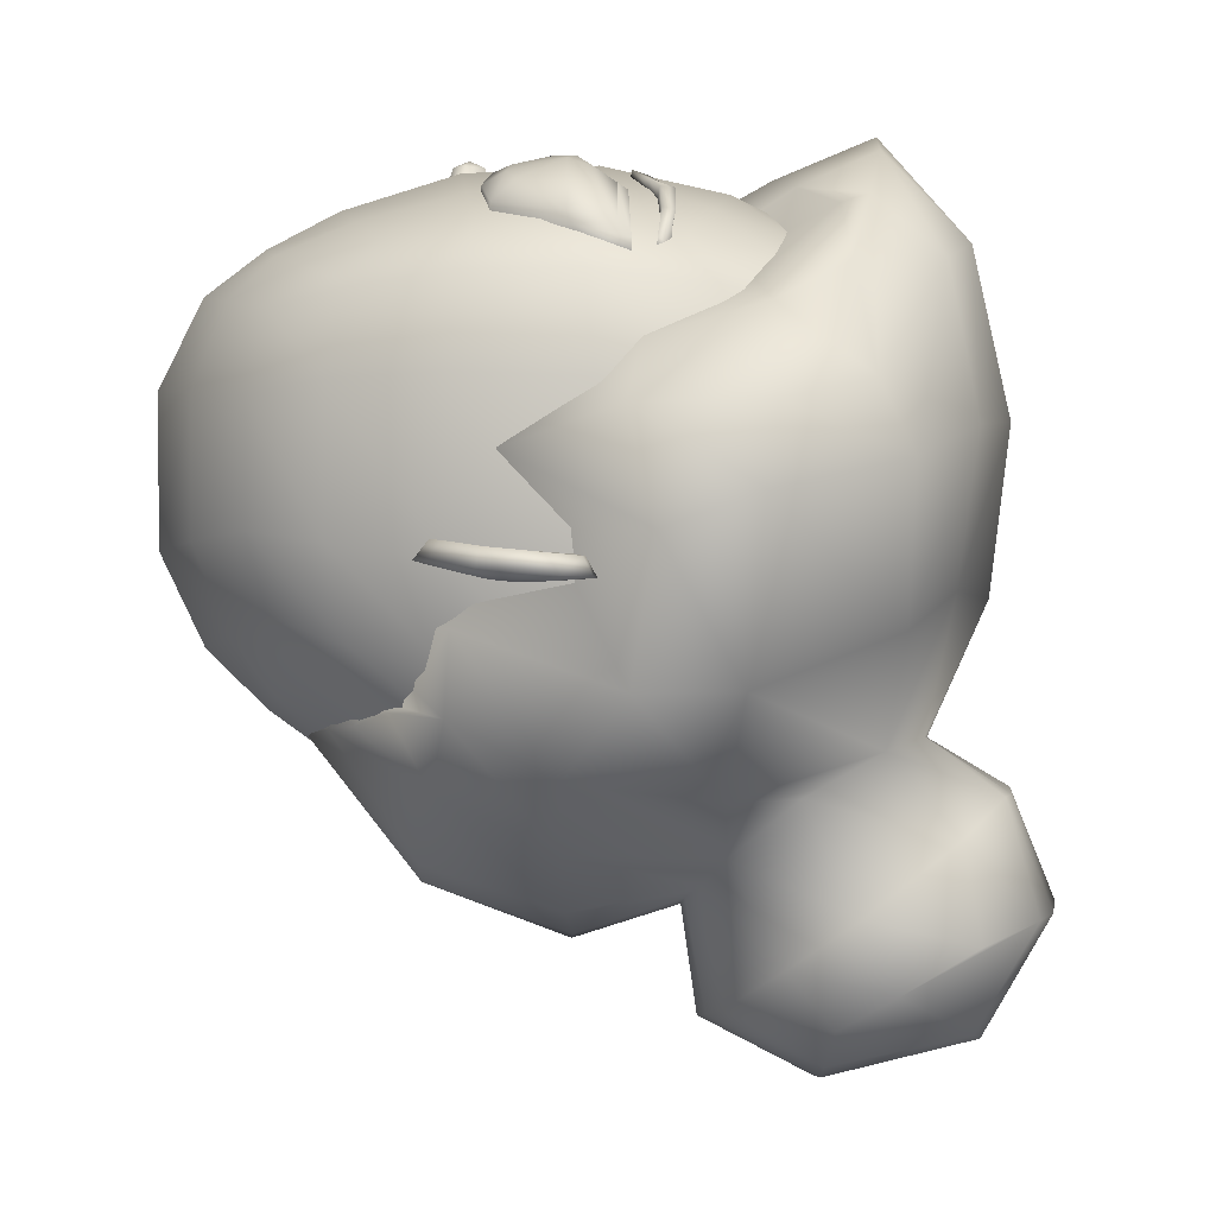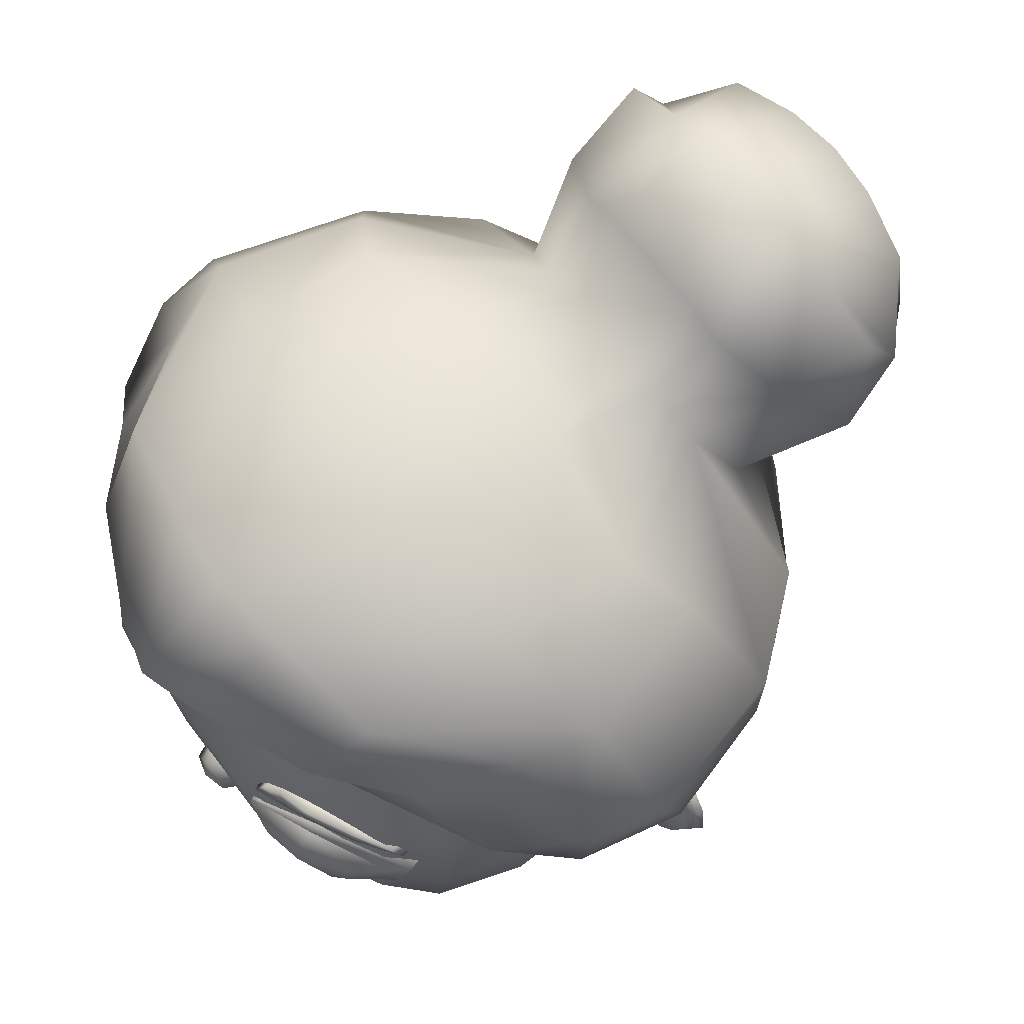
<metadata>
{"format":"obj","ext":"obj","renderer":"f3d","projection":"perspective","resolution":1024,"background":"white","views":[{"elev":1.7,"azim":89.7,"up":"+Z"},{"elev":67.5,"azim":52.5,"up":"+Y"}]}
</metadata>
<code>
g default
v -3.31 -10.34 11.38
v -4.366 -7.583 12.41
v -7.347 -6.555 11.56
v -6.147 -9.22 10.87
v -1.689 -10.84 11.71
v -1.824 -8.291 13.02
v -5.345 -3.821 13.29
v -7.92 -3.5 12.07
v -2.278 -4.155 14.25
v -5.762 0.1845 13.45
v -8.369 -0.358 12.15
v -2.42 0.5186 14.51
v -5.322 4.3 12.76
v -8.277 3.345 11.73
v -2.183 5.007 13.54
v -5.005 7.17 11.74
v -7.194 6.252 11.05
v -1.823 7.761 12.21
v -3.31 -10.34 -3.482
v -4.366 -7.583 -4.974
v -1.824 -8.291 -5.789
v -1.689 -10.84 -3.958
v -6.147 -9.22 -2.757
v -7.347 -6.555 -3.84
v -6.732 -10.27 -0.6355
v -8.401 -7.51 -1.549
v -7.087 -10.97 2.167
v -9.124 -8.217 1.791
v -7.087 -10.97 6.602
v -9.124 -8.217 6.981
v -6.732 -10.27 9.364
v -8.401 -7.51 9.972
v -9.507 -3.913 -2.545
v -7.92 -3.5 -4.884
v -10.52 -4.247 1.25
v -10.52 -4.247 7.19
v -9.507 -3.913 10.44
v -11.03 0.3899 0.7849
v -9.803 0.05579 -3.124
v -11.25 0.3899 6.967
v -10.18 0.05578 10.43
v -10.72 5.007 6.471
v -10.72 5.007 0.7573
v -9.788 4.3 9.949
v -8.491 7.192 9.305
v -9.208 7.894 6.007
v -3.78 -11.93 -1.326
v -1.554 -12.98 -1.846
v -4.062 -13.11 1.804
v -1.242 -14.6 1.463
v -4.062 -13.11 6.824
v -1.242 -14.6 6.947
v -3.78 -11.93 9.809
v -1.554 -12.98 10.11
v 0.112 -4.155 14.25
v 0.112 0.5186 14.51
v 0.112 -11.04 11.71
v 0.112 -8.291 13.02
v 0.112 -13.11 -1.846
v 0.112 -14.78 1.463
v 0.112 5.007 13.54
v 0.112 7.761 12.21
v 0.112 -11.04 -3.958
v 0.112 -14.78 6.947
v 0.112 -8.291 -5.789
v 0.112 -13.11 10.11
v 3.534 -10.34 11.38
v 6.371 -9.22 10.87
v 7.571 -6.555 11.56
v 4.59 -7.583 12.41
v 1.913 -10.84 11.71
v 2.048 -8.291 13.02
v 8.144 -3.5 12.07
v 5.569 -3.821 13.29
v 2.502 -4.155 14.25
v 8.593 -0.358 12.15
v 5.986 0.1845 13.45
v 2.644 0.5186 14.51
v 8.501 3.345 11.73
v 5.546 4.3 12.76
v 2.407 5.007 13.54
v 7.418 6.252 11.05
v 5.229 7.17 11.74
v 2.047 7.761 12.21
v 3.534 -10.34 -3.482
v 1.913 -10.84 -3.958
v 2.048 -8.291 -5.789
v 4.59 -7.583 -4.974
v 6.371 -9.22 -2.757
v 7.571 -6.555 -3.84
v 6.956 -10.27 -0.6355
v 8.625 -7.51 -1.549
v 7.311 -10.97 2.167
v 9.348 -8.217 1.791
v 7.311 -10.97 6.602
v 9.348 -8.217 6.981
v 6.956 -10.27 9.364
v 8.625 -7.51 9.972
v 8.144 -3.5 -4.884
v 9.731 -3.913 -2.545
v 10.75 -4.247 1.25
v 10.75 -4.247 7.19
v 9.731 -3.913 10.44
v 10.03 0.05579 -3.124
v 11.25 0.3899 0.7849
v 11.47 0.3899 6.967
v 10.4 0.05578 10.43
v 10.94 5.007 0.7573
v 10.94 5.007 6.471
v 10.01 4.3 9.949
v 9.432 7.894 6.007
v 8.715 7.192 9.305
v 4.004 -11.93 -1.326
v 1.779 -12.98 -1.846
v 4.286 -13.11 1.804
v 1.466 -14.6 1.463
v 4.286 -13.11 6.824
v 1.466 -14.6 6.947
v 4.004 -11.93 9.809
v 1.779 -12.98 10.11
v 0.3603 -3.437 14.7
v 0.09807 -3.97 14.96
v 0.6299 -3.737 14.68
v 0.9461 -4.109 14.72
v 0.4566 -4.505 14.7
v 0.7912 -3.655 14.29
v 0.4402 -3.264 14.31
v 0.5657 -4.686 14.16
v 1.203 -4.17 14.19
v -0.1642 -3.437 14.7
v -0.4337 -3.737 14.68
v -0.75 -4.109 14.72
v -0.2605 -4.505 14.7
v -0.2441 -3.264 14.31
v -0.595 -3.655 14.29
v -1.007 -4.17 14.19
v -0.3696 -4.686 14.16
v -5.596 8.442 12.93
v -6.253 9.348 13.18
v -8.889 8.585 10.78
v -11.47 5.887 9.332
v -1.706 7.259 13.87
v -2.285 10.08 15.06
v -4.177 -5.516 -9.014
v -4.396 -0.6083 -10.63
v -2.23 -0.3791 -11.62
v -1.963 -5.593 -9.822
v -7.104 -4.96 -6.339
v -7.929 -0.7175 -8.292
v -3.356 3.95 -9.838
v -1.807 3.464 -10.43
v -4.495 4.785 -8.813
v -6.136 6.636 -12.32
v -7.379 9.062 -10.47
v -6.69 10.32 -13.1
v -5.533 8.356 -14.44
v -5.935 12.5 -8.022
v -6.67 13.08 -11.48
v -9.299 -4.419 -3.811
v -10.16 -0.7505 -5.797
v -10.26 -4.213 -0.8943
v -12.36 1.443 -2.804
v -10.1 -1.14 2.29
v -13.9 2.223 2.229
v -10.73 -2.696 4.754
v -12.83 1.313 6.097
v -9.479 4.528 -6.446
v -12.46 5.042 -2.757
v -14.08 5.554 3.449
v -13.48 5.944 6.196
v 13.7 5.944 6.196
v 11.69 5.887 9.332
v 13.05 1.313 6.097
v -9.763 10.27 -0.9854
v -4.617 10.07 -5.198
v -11.28 10.36 4.486
v -10.55 9.234 6.986
v -7.035 11.8 11
v -2.664 13.14 11.86
v -7.518 12.82 5.617
v -2.903 14.45 5.83
v -7.586 12.06 0.2105
v -2.896 13.73 -0.148
v -2.758 11.59 -4.834
v -1.453 11.79 -4.965
v -3.431 14.25 -6.835
v -3.78 15.4 -10.98
v 0.112 3.947 -14.81
v -2.056 4.169 -14.42
v -2.519 8.073 -16.52
v 0.112 7.978 -16.91
v 0.112 13.2 12.17
v 0.112 14.49 5.922
v 0.112 -0.4302 -12.09
v 0.112 -5.659 -10.13
v 0.112 13.78 -0.1105
v 0.112 6.56 14.3
v 0.112 10.16 15.8
v 0.112 11.81 -4.97
v -4.241 4.748 -13.84
v -4.284 8.07 -15.85
v 0.112 3.379 -10.89
v -2.091 14.64 -6.858
v -2.178 16.08 -10.92
v 0.112 -9.684 -4.946
v -1.955 -9.462 -4.816
v -4.21 -8.544 -4.471
v -6.071 -7.524 -4.265
v -8.066 -6.29 -3.678
v -8.557 5.423 10.23
v -4.278 6.543 11.99
v -8.604 -5.426 -2.908
v -9.297 -4.972 -0.9188
v -1.301 5.85 12.99
v -10.62 1.853 8.238
v -9.53 4.831 9.655
v -9.418 -2.039 2.44
v -9.34 -2.676 5.918
v 0.112 4.485 13.13
v -2.054 -9.202 -4.408
v -5.274 -7.894 -3.504
v -6.292 -6.944 -3.603
v 0.112 -9.173 -4.452
v -7.69 -5.961 -3.496
v -4.502 13.05 -14.71
v -2.02 13.6 -15.27
v 0.112 16.46 -10.75
v 0.112 13.72 -15.45
v 0.112 14.88 -6.797
v -5.741 7.195 -6.681
v 5.82 8.442 12.93
v 9.113 8.585 10.78
v 6.477 9.348 13.18
v 1.93 7.259 13.87
v 2.509 10.08 15.06
v 4.401 -5.516 -9.014
v 2.187 -5.593 -9.822
v 2.455 -0.3791 -11.62
v 4.62 -0.6083 -10.63
v 7.328 -4.96 -6.339
v 8.153 -0.7175 -8.292
v 2.031 3.464 -10.43
v 3.58 3.95 -9.838
v 4.719 4.785 -8.813
v 6.361 6.636 -12.32
v 5.757 8.356 -14.44
v 6.914 10.32 -13.1
v 7.603 9.062 -10.47
v 6.894 13.08 -11.48
v 6.159 12.5 -8.022
v 9.523 -4.419 -3.811
v 10.39 -0.7505 -5.797
v 10.49 -4.213 -0.8943
v 12.59 1.443 -2.804
v 10.32 -1.14 2.29
v 14.12 2.223 2.229
v 10.95 -2.696 4.754
v 9.703 4.528 -6.446
v 12.69 5.042 -2.757
v 14.31 5.554 3.449
v 5.965 7.195 -6.681
v 4.841 10.07 -5.198
v 9.987 10.27 -0.9854
v 11.51 10.36 4.486
v 10.77 9.234 6.986
v 7.259 11.8 11
v 2.888 13.14 11.86
v 7.742 12.82 5.617
v 3.127 14.45 5.83
v 7.81 12.06 0.2105
v 3.12 13.73 -0.148
v 2.982 11.59 -4.834
v 1.677 11.79 -4.965
v 4.004 15.4 -10.98
v 3.655 14.25 -6.835
v 2.743 8.073 -16.52
v 2.28 4.169 -14.42
v 4.508 8.07 -15.85
v 4.465 4.748 -13.84
v 2.402 16.08 -10.92
v 2.315 14.64 -6.858
v 2.179 -9.462 -4.816
v 6.295 -7.524 -4.265
v 4.434 -8.544 -4.471
v 8.291 -6.29 -3.678
v 4.502 6.543 11.99
v 8.781 5.423 10.23
v 9.521 -4.972 -0.9188
v 8.828 -5.426 -2.908
v 1.525 5.85 12.99
v 9.754 4.831 9.655
v 10.84 1.853 8.238
v 9.642 -2.039 2.44
v 9.564 -2.676 5.918
v 5.498 -7.894 -3.504
v 2.278 -9.202 -4.408
v 6.516 -6.944 -3.603
v 7.914 -5.961 -3.496
v 2.244 13.6 -15.27
v 4.726 13.05 -14.71
v 4.216 -3.045 14.07
v 4.796 -2.366 14.29
v 4.446 -1.015 14.62
v 3.656 -1.388 14.42
v 5.599 -3.358 13.51
v 5.809 -2.535 13.96
v 7.339 -2.999 12.79
v 7.027 -2.172 13.58
v 8.582 -0.5342 12.38
v 7.859 -0.4938 13.34
v 8.864 1.087 12.16
v 7.904 0.4584 13.24
v 5.96 1.137 13.56
v 6.056 0.3448 14.08
v 3.271 -0.02905 14.53
v 4.219 -0.2391 14.67
v 6.066 -0.5277 14.37
v 3.076 0.03978 14.11
v 3.467 -1.462 14.01
v 5.798 1.175 12.97
v 4.055 -3.071 13.76
v 8.742 1.122 11.71
v 8.581 -0.5716 11.67
v 7.21 -3.046 12.28
v 5.497 -3.377 13.19
v -3.992 -3.045 14.07
v -3.432 -1.388 14.42
v -4.222 -1.015 14.62
v -4.572 -2.366 14.29
v -5.375 -3.358 13.51
v -5.585 -2.535 13.96
v -7.115 -2.999 12.79
v -6.803 -2.172 13.58
v -8.358 -0.5342 12.38
v -7.635 -0.4938 13.34
v -8.64 1.087 12.16
v -7.68 0.4584 13.24
v -5.736 1.137 13.56
v -5.832 0.3448 14.08
v -3.047 -0.02905 14.53
v -3.995 -0.2391 14.67
v -5.842 -0.5277 14.37
v -3.243 -1.462 14.01
v -2.852 0.03978 14.11
v -5.574 1.175 12.97
v -3.831 -3.071 13.76
v -8.518 1.122 11.71
v -8.357 -0.5716 11.67
v -6.986 -3.046 12.28
v -5.273 -3.377 13.19
v 5.96 1.108 13.56
v 9.552 1.53 11.45
v 5.985 1.474 13.33
v 7.418 -2.917 12.55
v 9.1 -0.3604 11.88
v 3.525 0.3231 14.34
v 5.889 1.511 12.88
v 3.469 0.3402 14.18
v 9.404 1.555 10.94
v 3.225 -0.01275 14.43
v 8.994 -0.1639 11.44
v 7.325 -3.074 12.24
v -5.736 1.108 13.56
v -5.761 1.474 13.33
v -9.328 1.53 11.45
v -8.876 -0.3604 11.88
v -7.194 -2.917 12.55
v -3.301 0.3231 14.34
v -3.245 0.3402 14.18
v -5.665 1.511 12.88
v -9.18 1.555 10.94
v -3.001 -0.01275 14.43
v -8.77 -0.1639 11.44
v -7.101 -3.074 12.24
v -10.2 -4.851 1.897
v -9.749 -2.832 1.719
v -10.52 -2.849 1.662
v -11.09 -4.763 1.926
v -10.98 -5.268 1.28
v -9.918 -5.382 1.236
v -9.127 -2.756 0.4587
v -11.91 -4.373 1.895
v -11.96 -4.791 1.254
v -12.73 -3.791 1.824
v -12.94 -4.079 1.195
v -13.21 -3.11 1.728
v -13.5 -3.274 1.081
v -13.69 -1.869 1.617
v -14.11 -1.843 0.9799
v -13.59 -0.8045 1.509
v -13.86 -0.5984 0.8567
v -12.88 -0.00514 1.431
v -13.03 0.336 0.766
v -11.45 0.09288 1.386
v -11.42 0.4823 0.7163
v -10.23 -0.5101 1.559
v -9.918 -0.1344 0.7761
v -9.831 -2.104 1.648
v 10.43 -4.851 1.897
v 10.75 -2.849 1.662
v 9.973 -2.832 1.719
v 11.31 -4.763 1.926
v 10.14 -5.382 1.236
v 11.2 -5.268 1.28
v 9.351 -2.756 0.4587
v 12.13 -4.373 1.895
v 12.18 -4.791 1.254
v 12.96 -3.791 1.824
v 13.16 -4.079 1.195
v 13.43 -3.11 1.728
v 13.72 -3.274 1.081
v 13.91 -1.869 1.617
v 14.33 -1.843 0.9799
v 13.81 -0.8045 1.509
v 14.09 -0.5984 0.8567
v 13.1 -0.00514 1.431
v 13.25 0.336 0.766
v 11.67 0.09288 1.386
v 11.64 0.4823 0.7163
v 10.45 -0.5101 1.559
v 10.14 -0.1344 0.7761
v 10.06 -2.104 1.648
v -3.538 2.226 14.04
v -4.203 2.599 13.72
v -4.628 2.19 13.83
v -3.23 1.642 14.28
v -5.677 2.502 13.46
v -7.341 2.529 12.61
v -7.244 2.472 12.31
v -5.629 2.445 13.05
v -7.39 2.987 12.52
v -5.591 3.022 13.42
v -5.471 2.955 12.99
v -7.268 2.931 12.22
v -8.601 2.815 11.76
v -8.544 2.818 11.24
v -8.909 2.364 11.49
v -8.863 2.345 11.23
v -3.489 2.19 13.79
v -4.13 2.55 13.36
v -4.593 2.173 13.47
v -3.094 1.567 13.96
v 3.762 2.226 14.04
v 3.454 1.642 14.28
v 4.852 2.19 13.83
v 4.427 2.599 13.72
v 5.901 2.502 13.46
v 5.853 2.445 13.05
v 7.468 2.472 12.31
v 7.565 2.529 12.61
v 7.615 2.987 12.52
v 7.492 2.931 12.22
v 5.695 2.955 12.99
v 5.815 3.022 13.42
v 8.825 2.815 11.76
v 8.768 2.818 11.24
v 9.133 2.364 11.49
v 9.087 2.345 11.23
v 4.355 2.55 13.36
v 3.714 2.19 13.79
v 3.318 1.567 13.96
v 4.817 2.173 13.47
g HOOFT6_LP:Mesh
f 1 2 3 4
f 5 6 2 1
f 2 7 8 3
f 6 9 7 2
f 7 10 11 8
f 9 12 10 7
f 10 13 14 11
f 12 15 13 10
f 13 16 17 14
f 15 18 16 13
f 19 20 21 22
f 23 24 20 19
f 25 26 24 23
f 27 28 26 25
f 29 30 28 27
f 31 32 30 29
f 4 3 32 31
f 26 33 34 24
f 28 35 33 26
f 30 36 35 28
f 32 37 36 30
f 3 8 37 32
f 35 38 39 33
f 36 40 38 35
f 37 41 40 36
f 8 11 41 37
f 40 42 43 38
f 41 44 42 40
f 11 14 44 41
f 44 45 46 42
f 14 17 45 44
f 19 47 25 23
f 22 48 47 19
f 47 49 27 25
f 48 50 49 47
f 49 51 29 27
f 50 52 51 49
f 51 53 31 29
f 52 54 53 51
f 53 1 4 31
f 54 5 1 53
f 12 9 55 56
f 6 5 57 58
f 50 48 59 60
f 9 6 58 55
f 18 15 61 62
f 48 22 63 59
f 52 50 60 64
f 22 21 65 63
f 5 54 66 57
f 15 12 56 61
f 54 52 64 66
f 67 68 69 70
f 71 67 70 72
f 70 69 73 74
f 72 70 74 75
f 74 73 76 77
f 75 74 77 78
f 77 76 79 80
f 78 77 80 81
f 80 79 82 83
f 81 80 83 84
f 85 86 87 88
f 89 85 88 90
f 91 89 90 92
f 93 91 92 94
f 95 93 94 96
f 97 95 96 98
f 68 97 98 69
f 92 90 99 100
f 94 92 100 101
f 96 94 101 102
f 98 96 102 103
f 69 98 103 73
f 101 100 104 105
f 102 101 105 106
f 103 102 106 107
f 73 103 107 76
f 106 105 108 109
f 107 106 109 110
f 76 107 110 79
f 110 109 111 112
f 79 110 112 82
f 85 89 91 113
f 86 85 113 114
f 113 91 93 115
f 114 113 115 116
f 115 93 95 117
f 116 115 117 118
f 117 95 97 119
f 118 117 119 120
f 119 97 68 67
f 120 119 67 71
f 78 56 55 75
f 72 58 57 71
f 116 60 59 114
f 75 55 58 72
f 84 62 61 81
f 114 59 63 86
f 118 64 60 116
f 86 63 65 87
f 71 57 66 120
f 81 61 56 78
f 120 66 64 118
f 121 122 123
f 123 122 124
f 124 122 125
f 121 123 126 127
f 124 125 128 129
f 123 124 129 126
f 130 131 122
f 131 132 122
f 132 133 122
f 130 134 135 131
f 132 136 137 133
f 131 135 136 132
f 122 121 130
f 121 127 134 130
f 125 122 133
f 125 133 137 128
f 138 139 140 141
f 142 143 139 138
f 144 145 146 147
f 148 149 145 144
f 145 150 151 146
f 149 152 150 145
f 153 154 155 156
f 154 157 158 155
f 159 160 149 148
f 161 162 160 159
f 163 164 162 161
f 165 166 164 163
f 160 167 152 149
f 162 168 167 160
f 164 169 168 162
f 166 170 169 164
f 141 170 166
f 171 172 173
f 168 174 175 167
f 169 176 174 168
f 170 177 176 169
f 141 140 177 170
f 139 178 177 140
f 143 179 178 139
f 178 180 176 177
f 179 181 180 178
f 180 182 174 176
f 181 183 182 180
f 182 184 175 174
f 183 185 184 182
f 157 186 187 158
f 188 189 190 191
f 181 179 192 193
f 147 146 194 195
f 183 181 193 196
f 143 142 197 198
f 185 183 196 199
f 179 143 198 192
f 189 200 201 190
f 146 151 202 194
f 186 203 204 187
f 147 195 205 206
f 148 144 207 208
f 144 147 206 207
f 148 208 209 159
f 138 141 210 211
f 161 159 212 213
f 142 138 211 214
f 141 166 215 216
f 163 161 213 217
f 165 163 217 218
f 141 216 210
f 166 165 218 215
f 197 142 214 219
f 207 206 220 221
f 208 207 221 222
f 206 205 223 220
f 209 208 222 224
f 159 209 224 212
f 201 225 226 190
f 156 155 225 201
f 187 225 155 158
f 204 226 225 187
f 226 204 227 228
f 190 226 228 191
f 200 153 156 201
f 203 229 227 204
f 185 199 229 203
f 150 152 153 200
f 184 185 203 186
f 151 150 200 189
f 202 151 189 188
f 175 184 186 157
f 230 175 157 154
f 152 230 154 153
f 231 172 232 233
f 234 231 233 235
f 236 237 238 239
f 240 236 239 241
f 239 238 242 243
f 241 239 243 244
f 245 246 247 248
f 248 247 249 250
f 251 240 241 252
f 253 251 252 254
f 255 253 254 256
f 257 255 256 173
f 252 241 244 258
f 254 252 258 259
f 256 254 259 260
f 173 256 260 171
f 244 245 248 261
f 230 152 167
f 259 258 262 263
f 260 259 263 264
f 171 260 264 265
f 172 171 265 232
f 233 232 265 266
f 235 233 266 267
f 266 265 264 268
f 267 266 268 269
f 268 264 263 270
f 269 268 270 271
f 270 263 262 272
f 271 270 272 273
f 250 249 274 275
f 188 191 276 277
f 269 193 192 267
f 237 195 194 238
f 271 196 193 269
f 235 198 197 234
f 273 199 196 271
f 267 192 198 235
f 277 276 278 279
f 238 194 202 242
f 275 274 280 281
f 237 282 205 195
f 240 283 284 236
f 236 284 282 237
f 240 251 285 283
f 231 286 287 172
f 253 288 289 251
f 234 290 286 231
f 172 291 292 173
f 255 293 288 253
f 257 294 293 255
f 172 287 291
f 173 292 294 257
f 197 219 290 234
f 284 295 296 282
f 283 297 295 284
f 282 296 223 205
f 285 298 297 283
f 251 289 298 285
f 278 276 299 300
f 246 278 300 247
f 274 249 247 300
f 280 274 300 299
f 299 228 227 280
f 276 191 228 299
f 279 278 246 245
f 281 280 227 229
f 273 281 229 199
f 243 279 245 244
f 272 275 281 273
f 242 277 279 243
f 202 188 277 242
f 262 250 275 272
f 261 248 250 262
f 175 230 167
f 244 261 258
f 261 262 258
f 301 302 303 304
f 305 306 302 301
f 307 308 306 305
f 309 310 308 307
f 311 312 310 309
f 313 314 312 311
f 315 316 314 313
f 304 303 316 315
f 317 303 302
f 317 302 306
f 317 306 308
f 317 308 310
f 317 310 312
f 317 312 314
f 317 314 316
f 317 316 303
f 304 315 318 319
f 315 313 320 318
f 301 304 319 321
f 313 311 322 320
f 311 309 323 322
f 309 307 324 323
f 307 305 325 324
f 305 301 321 325
f 326 327 328 329
f 330 326 329 331
f 332 330 331 333
f 334 332 333 335
f 336 334 335 337
f 338 336 337 339
f 340 338 339 341
f 327 340 341 328
f 342 329 328
f 342 331 329
f 342 333 331
f 342 335 333
f 342 337 335
f 342 339 337
f 342 341 339
f 342 328 341
f 327 343 344 340
f 340 344 345 338
f 326 346 343 327
f 338 345 347 336
f 336 347 348 334
f 334 348 349 332
f 332 349 350 330
f 330 350 346 326
f 351 311 352 353
f 309 307 354 355
f 356 353 357 358
f 353 352 359 357
f 360 351 353 356
f 318 360 356 358
f 352 355 361 359
f 355 354 362 361
f 307 324 362 354
f 311 309 355 352
f 363 364 365 336
f 334 366 367 332
f 368 369 370 364
f 364 370 371 365
f 372 368 364 363
f 344 369 368 372
f 365 371 373 366
f 366 373 374 367
f 332 367 374 349
f 336 365 366 334
f 375 376 377
f 378 375 377
f 378 379 380 375
f 379 381 380
f 382 378 377
f 382 383 379 378
f 383 381 379
f 384 382 377
f 384 385 383 382
f 385 381 383
f 386 384 377
f 386 387 385 384
f 387 381 385
f 388 386 377
f 388 389 387 386
f 389 381 387
f 390 388 377
f 390 391 389 388
f 391 381 389
f 392 390 377
f 392 393 391 390
f 393 381 391
f 394 392 377
f 394 395 393 392
f 395 381 393
f 396 394 377
f 396 397 395 394
f 397 381 395
f 398 396 377
f 376 398 377
f 399 400 401
f 402 400 399
f 402 399 403 404
f 404 403 405
f 406 400 402
f 406 402 404 407
f 407 404 405
f 408 400 406
f 408 406 407 409
f 409 407 405
f 410 400 408
f 410 408 409 411
f 411 409 405
f 412 400 410
f 412 410 411 413
f 413 411 405
f 414 400 412
f 414 412 413 415
f 415 413 405
f 416 400 414
f 416 414 415 417
f 417 415 405
f 418 400 416
f 418 416 417 419
f 419 417 405
f 420 400 418
f 420 418 419 421
f 421 419 405
f 422 400 420
f 401 400 422
f 423 424 425 426
f 427 428 429 430
f 431 432 433 434
f 435 431 434 436
f 437 435 436 438
f 424 423 439 440
f 425 424 432 427
f 426 425 441 442
f 423 426 442 439
f 425 427 430 441
f 428 431 435 437
f 432 424 440 433
f 428 437 438 429
f 427 432 431 428
f 443 444 445 446
f 447 448 449 450
f 451 452 453 454
f 455 456 452 451
f 457 458 456 455
f 446 459 460 443
f 445 447 454 446
f 444 461 462 445
f 443 460 461 444
f 445 462 448 447
f 450 457 455 451
f 454 453 459 446
f 450 449 458 457
f 447 450 451 454

</code>
